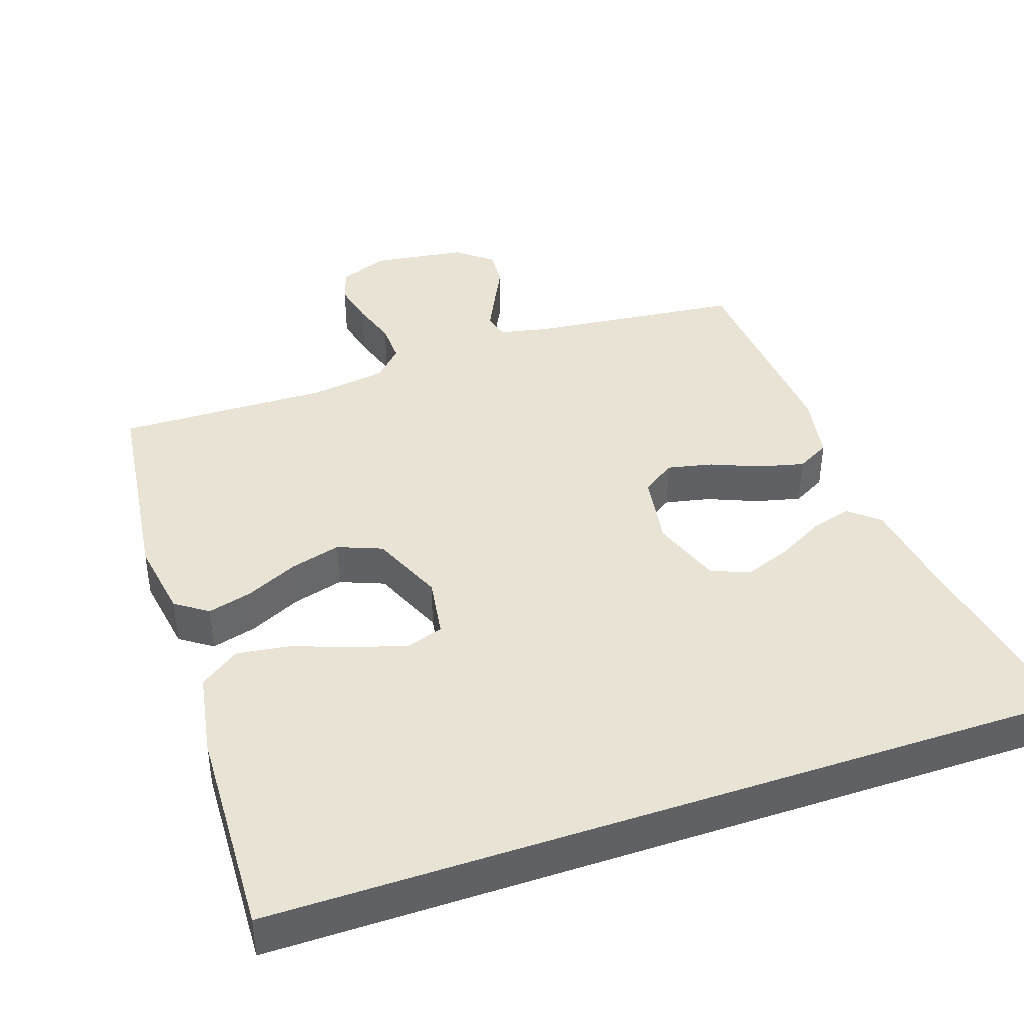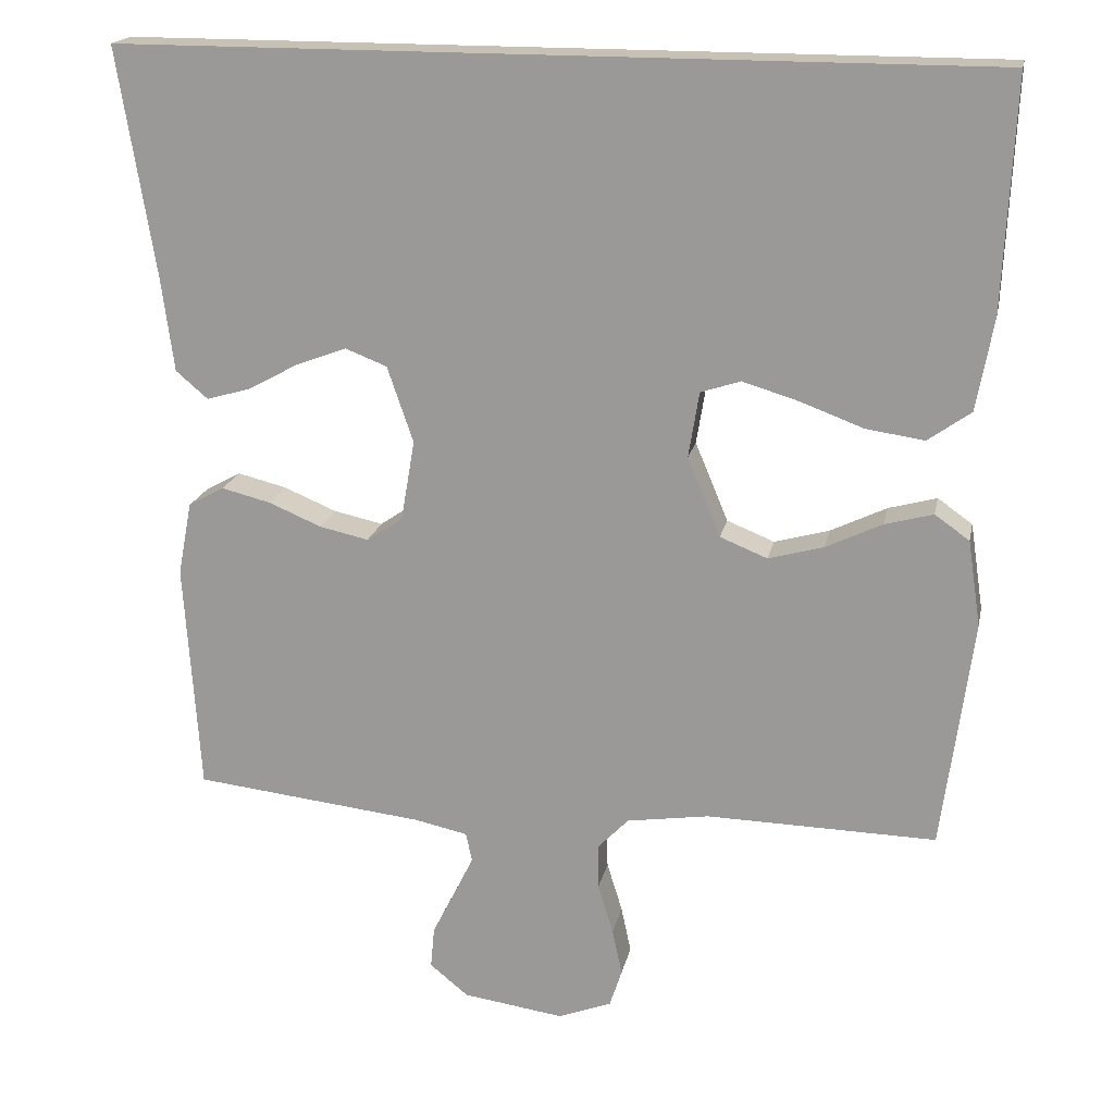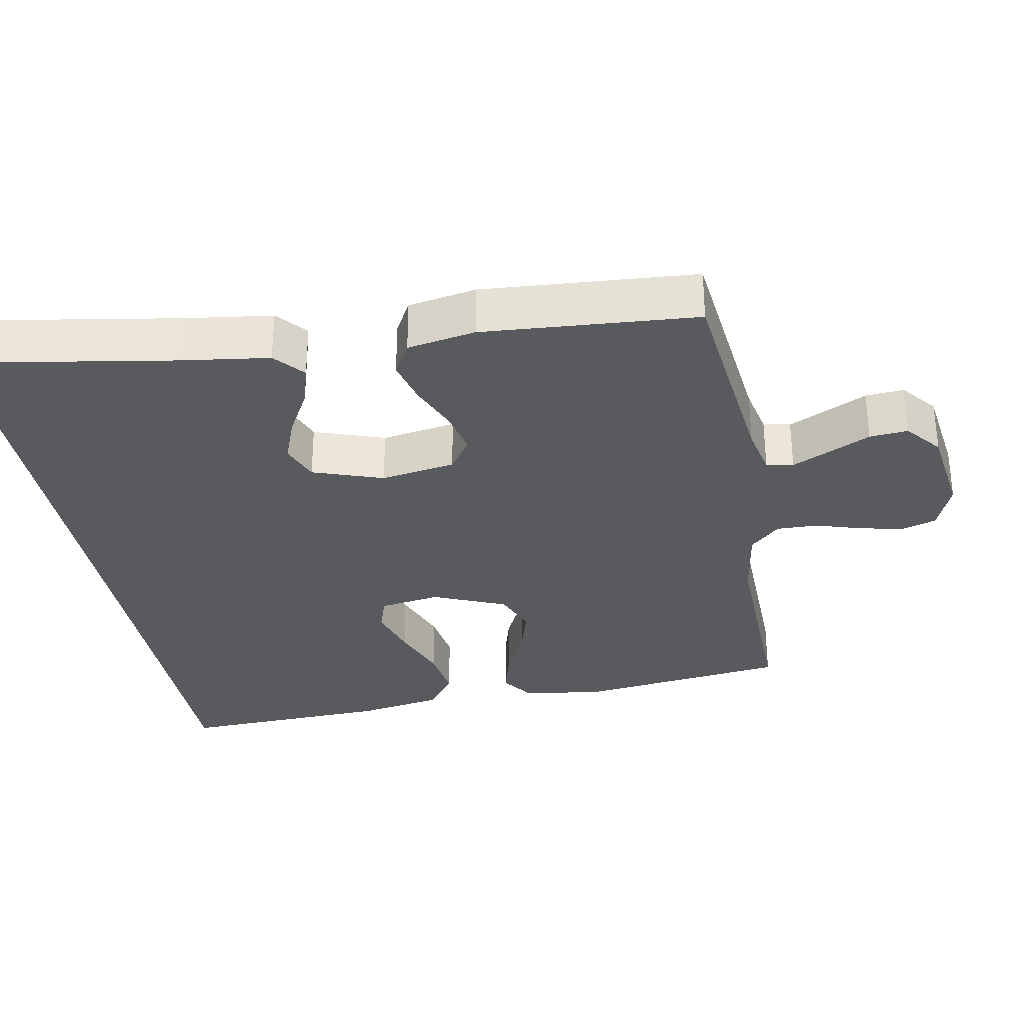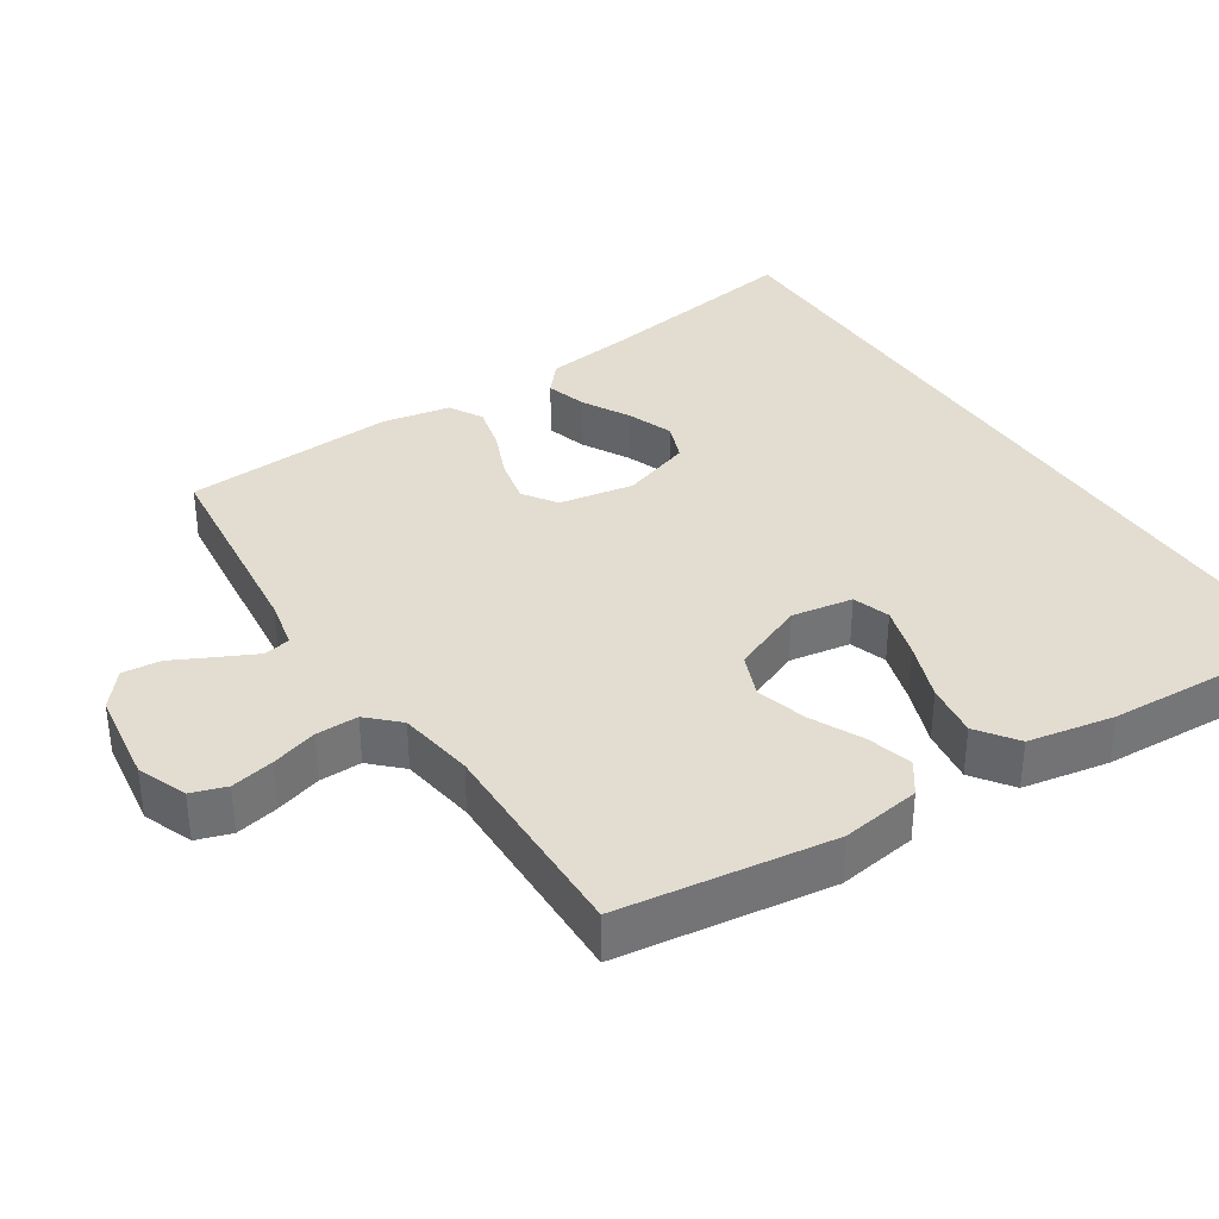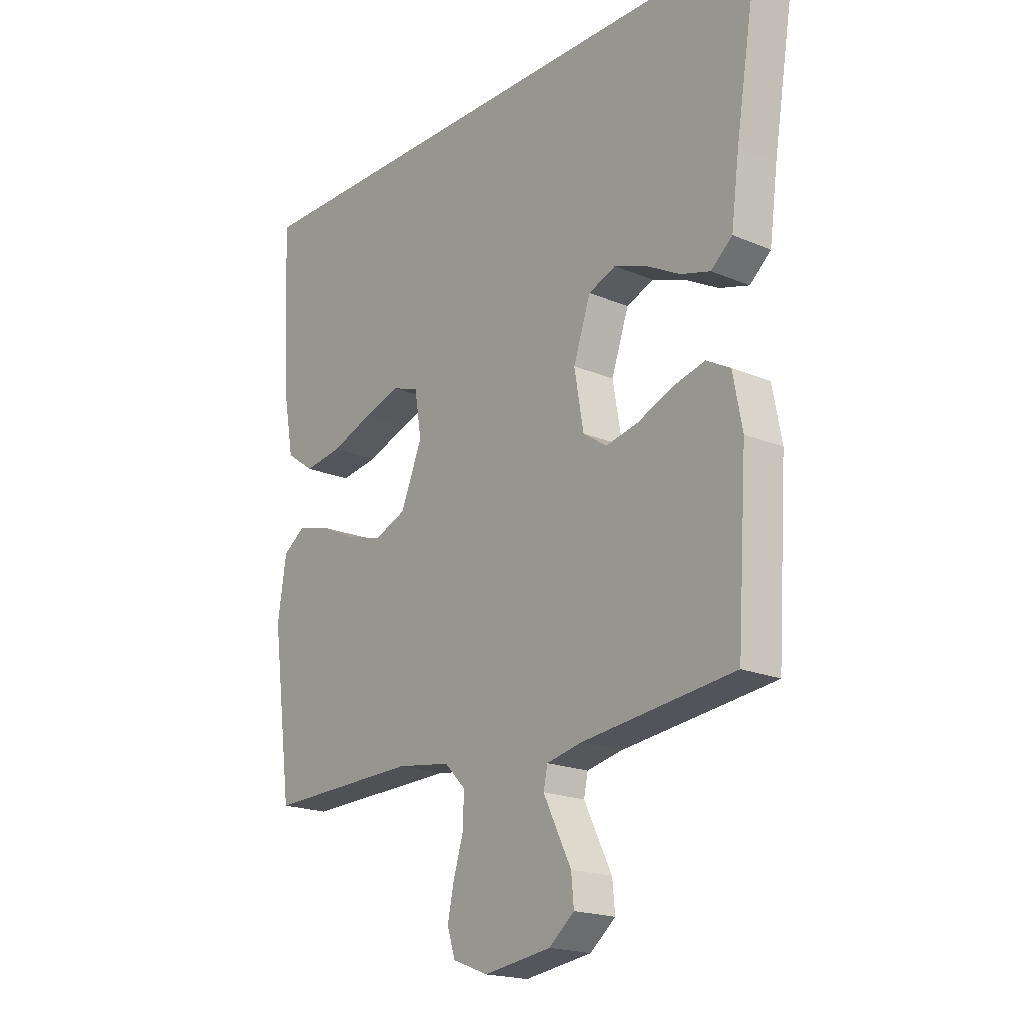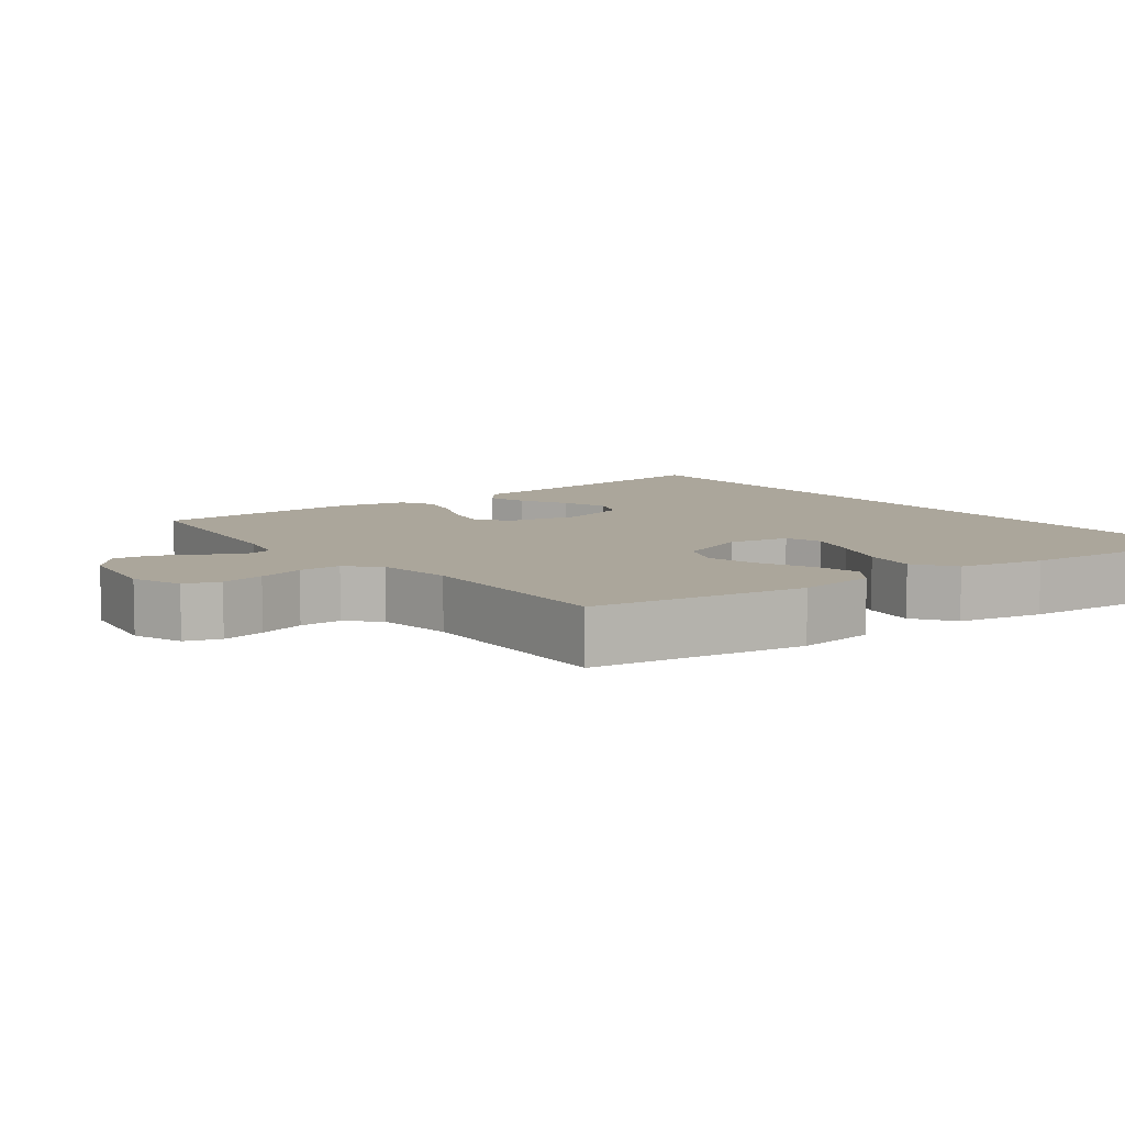
<metadata>
{"format":"obj","ext":"obj","renderer":"f3d","projection":"perspective","resolution":1024,"background":"white","views":[{"elev":41.1,"azim":-19.1,"up":"+Y"},{"elev":18.5,"azim":-168.6,"up":"+Z"},{"elev":-31.5,"azim":100.3,"up":"+Y"},{"elev":35.4,"azim":-123.1,"up":"+Y"},{"elev":-19.3,"azim":51.4,"up":"+Z"},{"elev":7.9,"azim":-126.3,"up":"+Y"}]}
</metadata>
<code>
v 0.5 0.07 -0.5
v 0.2 0.07 -0.534
v 0.13 0.07 -0.549
v 0.122 0.07 -0.587
v 0.148 0.07 -0.64
v 0.177 0.07 -0.698
v 0.182 0.07 -0.752
v 0.132 0.07 -0.793
v 0 0.07 -0.812
v -0.07 0.07 -0.785
v -0.086 0.07 -0.736
v -0.073 0.07 -0.675
v -0.053 0.07 -0.61
v -0.052 0.07 -0.551
v -0.093 0.07 -0.509
v -0.2 0.07 -0.493
v -0.5 0.07 -0.5
v -0.54 0.07 -0.2
v -0.523 0.07 -0.088
v -0.478 0.07 -0.056
v -0.415 0.07 -0.073
v -0.342 0.07 -0.108
v -0.27 0.07 -0.128
v -0.208 0.07 -0.103
v -0.165 0.07 0
v -0.179 0.07 0.086
v -0.231 0.07 0.103
v -0.304 0.07 0.081
v -0.387 0.07 0.05
v -0.463 0.07 0.039
v -0.519 0.07 0.079
v -0.541 0.07 0.2
v -0.555 0.07 0.5
v 0.577 0.07 0.5
v 0.528 0.07 0.2
v 0.512 0.07 0.079
v 0.47 0.07 0.043
v 0.412 0.07 0.06
v 0.346 0.07 0.096
v 0.281 0.07 0.12
v 0.227 0.07 0.099
v 0.193 0.07 0
v 0.211 0.07 -0.105
v 0.258 0.07 -0.137
v 0.322 0.07 -0.123
v 0.391 0.07 -0.094
v 0.455 0.07 -0.078
v 0.502 0.07 -0.104
v 0.52 0.07 -0.2
v 0.5 0 -0.5
v 0.2 0 -0.534
v 0.13 0 -0.549
v 0.122 0 -0.587
v 0.148 0 -0.64
v 0.177 0 -0.698
v 0.182 0 -0.752
v 0.132 0 -0.793
v 0 0 -0.812
v -0.07 0 -0.785
v -0.086 0 -0.736
v -0.073 0 -0.675
v -0.053 0 -0.61
v -0.052 0 -0.551
v -0.093 0 -0.509
v -0.2 0 -0.493
v -0.5 0 -0.5
v -0.54 0 -0.2
v -0.523 0 -0.088
v -0.478 0 -0.056
v -0.415 0 -0.073
v -0.342 0 -0.108
v -0.27 0 -0.128
v -0.208 0 -0.103
v -0.165 0 0
v -0.179 0 0.086
v -0.231 0 0.103
v -0.304 0 0.081
v -0.387 0 0.05
v -0.463 0 0.039
v -0.519 0 0.079
v -0.541 0 0.2
v -0.555 0 0.5
v 0.577 0 0.5
v 0.528 0 0.2
v 0.512 0 0.079
v 0.47 0 0.043
v 0.412 0 0.06
v 0.346 0 0.096
v 0.281 0 0.12
v 0.227 0 0.099
v 0.193 0 0
v 0.211 0 -0.105
v 0.258 0 -0.137
v 0.322 0 -0.123
v 0.391 0 -0.094
v 0.455 0 -0.078
v 0.502 0 -0.104
v 0.52 0 -0.2
f 48 49 1 2
f 45 46 47 48
f 44 45 48 2
f 43 44 2 3
f 42 43 3 4
f 36 37 38 39
f 35 36 39 40
f 34 35 40
f 33 34 40 41
f 28 29 30 31
f 27 28 31 32
f 19 20 21 22
f 19 22 23
f 16 17 18 19
f 15 16 19 23
f 14 15 23 24
f 10 11 12 13
f 8 9 10 13
f 8 13 14
f 5 6 7 8
f 4 5 8 14
f 42 4 14 24
f 27 32 33 41
f 26 27 41 42
f 25 26 42
f 24 25 42
f 51 50 98 97
f 97 96 95 94
f 51 97 94 93
f 52 51 93 92
f 53 52 92 91
f 88 87 86 85
f 89 88 85 84
f 89 84 83
f 90 89 83 82
f 80 79 78 77
f 81 80 77 76
f 71 70 69 68
f 72 71 68
f 68 67 66 65
f 72 68 65 64
f 73 72 64 63
f 62 61 60 59
f 62 59 58 57
f 63 62 57
f 57 56 55 54
f 63 57 54 53
f 73 63 53 91
f 90 82 81 76
f 91 90 76 75
f 91 75 74
f 91 74 73
f 1 50 51 2
f 2 51 52 3
f 3 52 53 4
f 4 53 54 5
f 5 54 55 6
f 6 55 56 7
f 7 56 57 8
f 8 57 58 9
f 9 58 59 10
f 10 59 60 11
f 11 60 61 12
f 12 61 62 13
f 13 62 63 14
f 14 63 64 15
f 15 64 65 16
f 16 65 66 17
f 17 66 67 18
f 18 67 68 19
f 19 68 69 20
f 20 69 70 21
f 21 70 71 22
f 22 71 72 23
f 23 72 73 24
f 24 73 74 25
f 25 74 75 26
f 26 75 76 27
f 27 76 77 28
f 28 77 78 29
f 29 78 79 30
f 30 79 80 31
f 31 80 81 32
f 32 81 82 33
f 33 82 83 34
f 34 83 84 35
f 35 84 85 36
f 36 85 86 37
f 37 86 87 38
f 38 87 88 39
f 39 88 89 40
f 40 89 90 41
f 41 90 91 42
f 42 91 92 43
f 43 92 93 44
f 44 93 94 45
f 45 94 95 46
f 46 95 96 47
f 47 96 97 48
f 48 97 98 49
f 49 98 50 1

</code>
